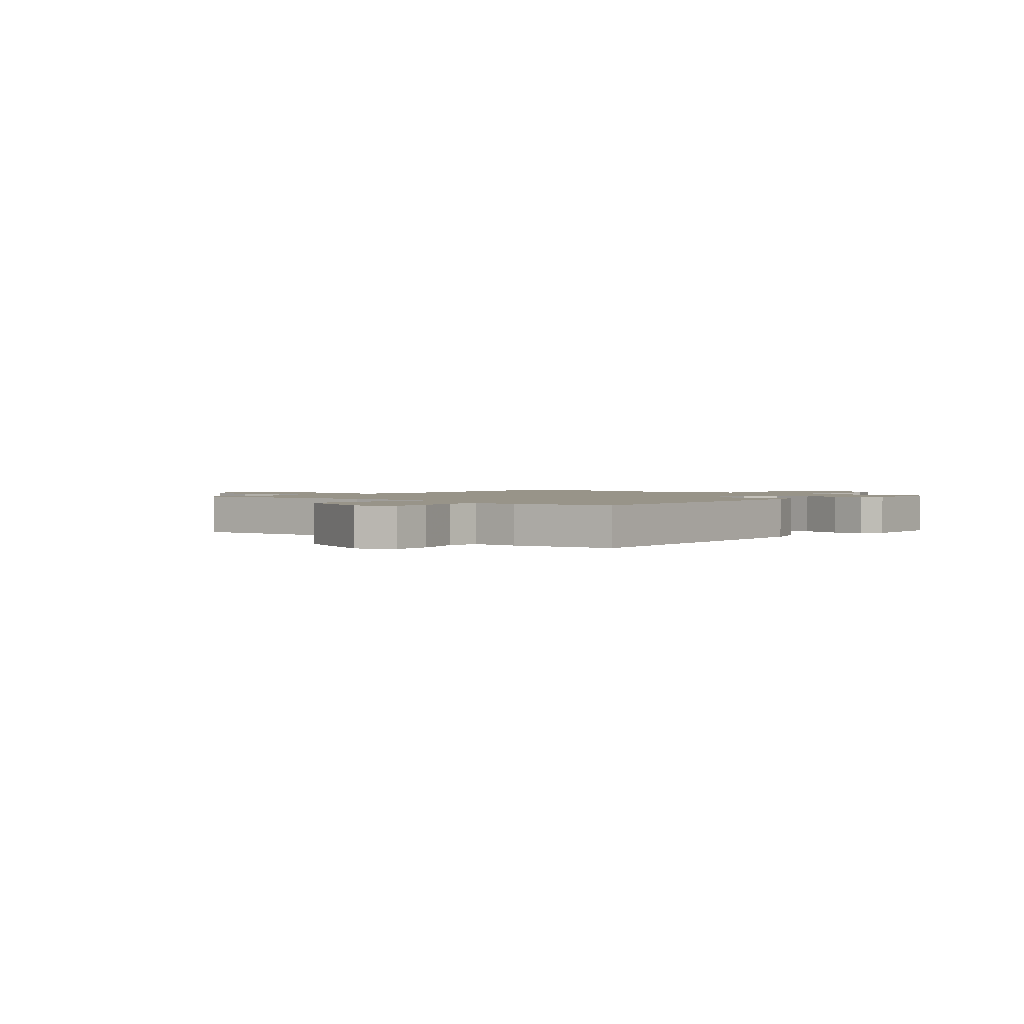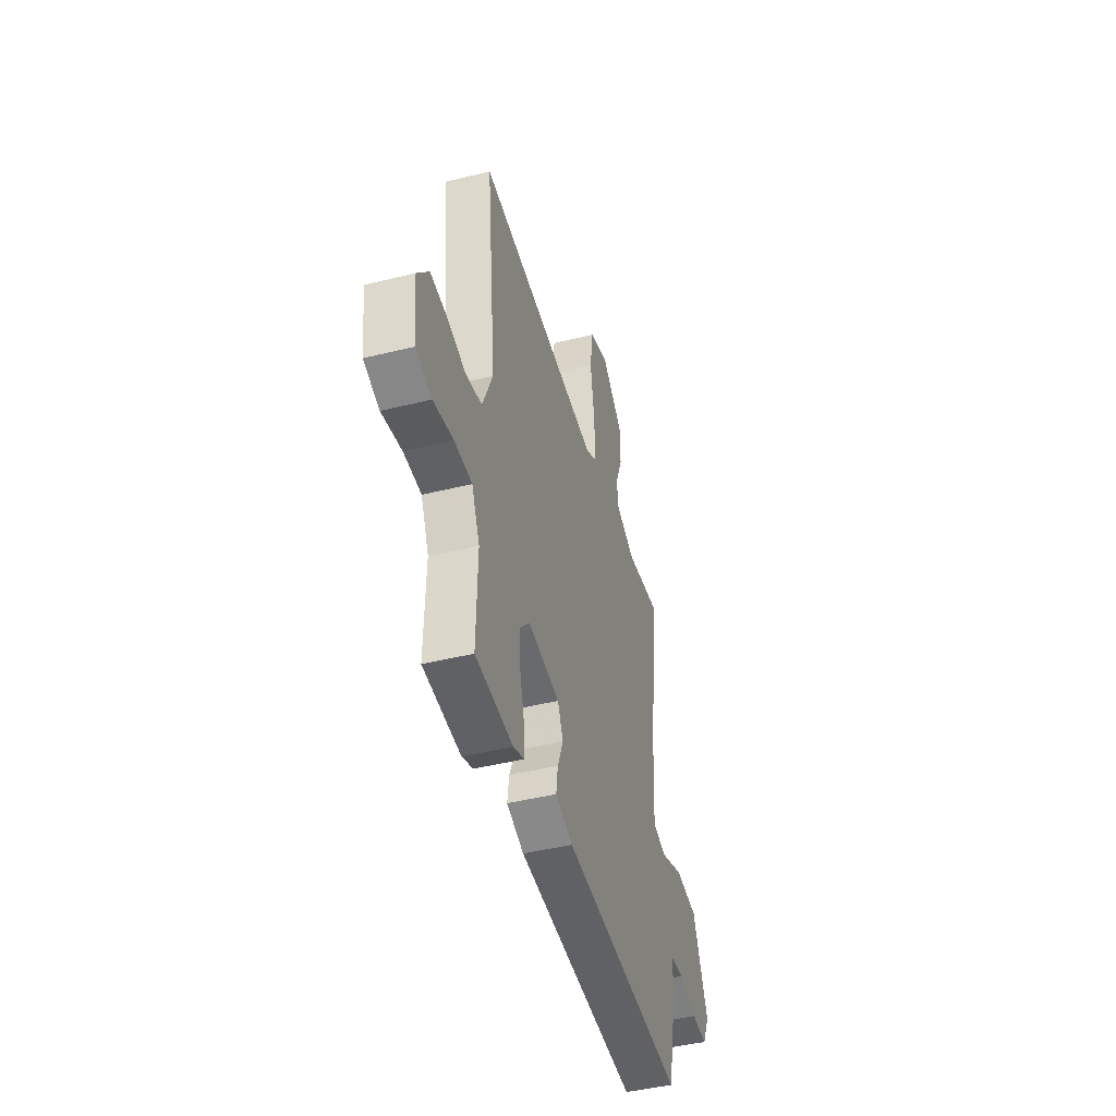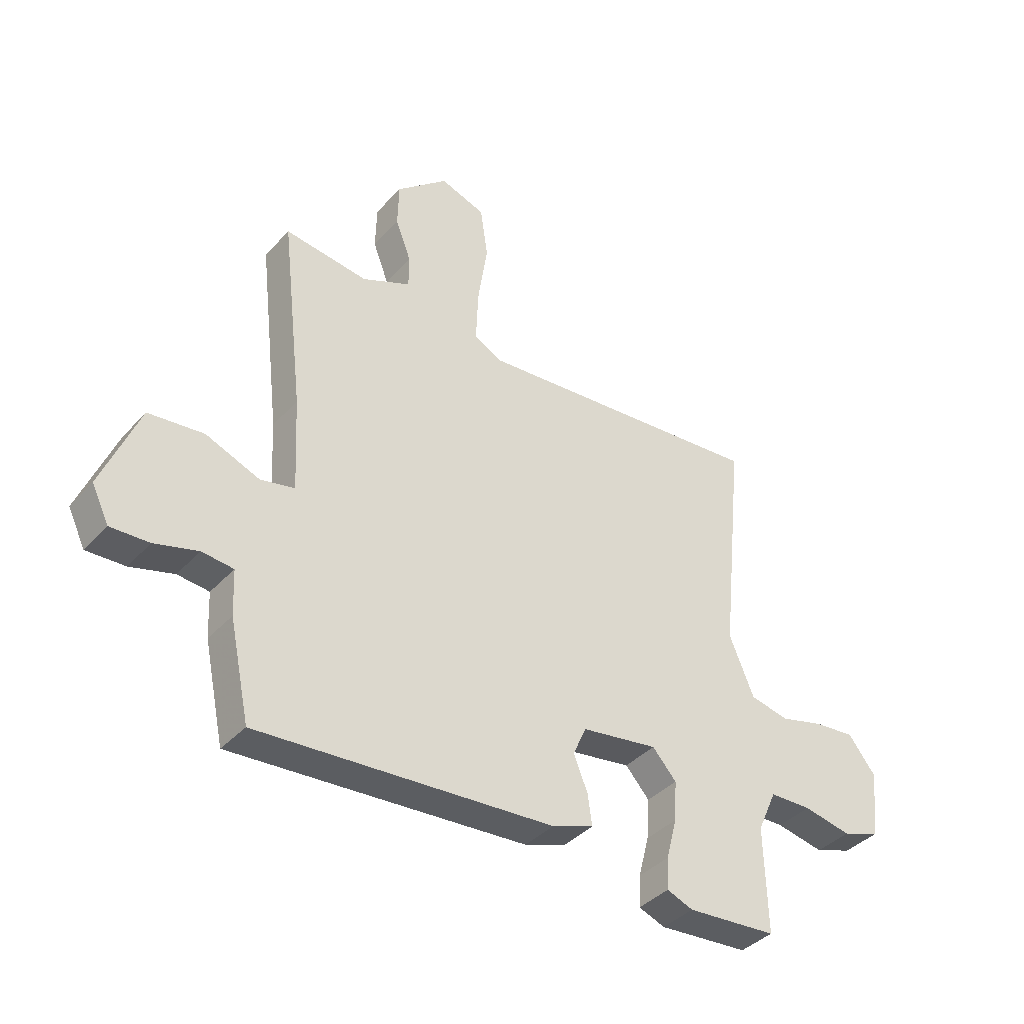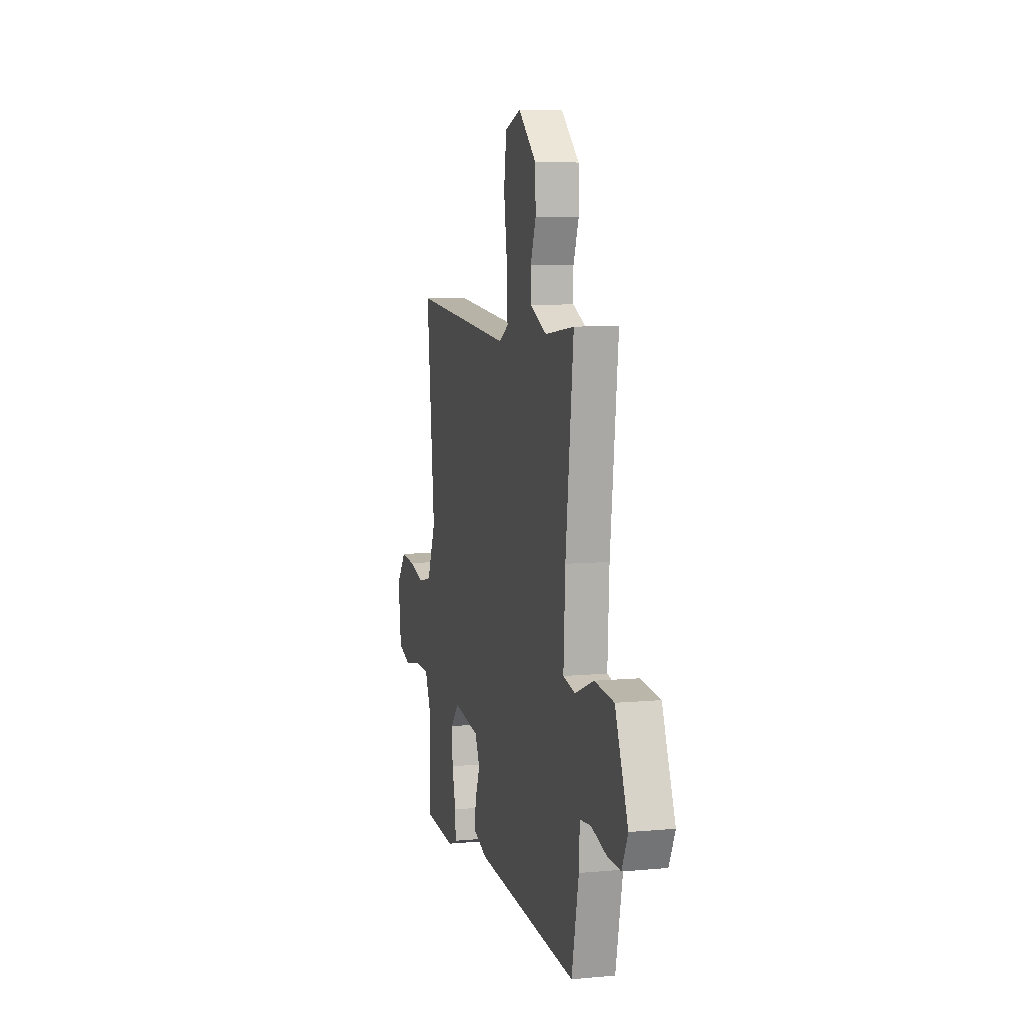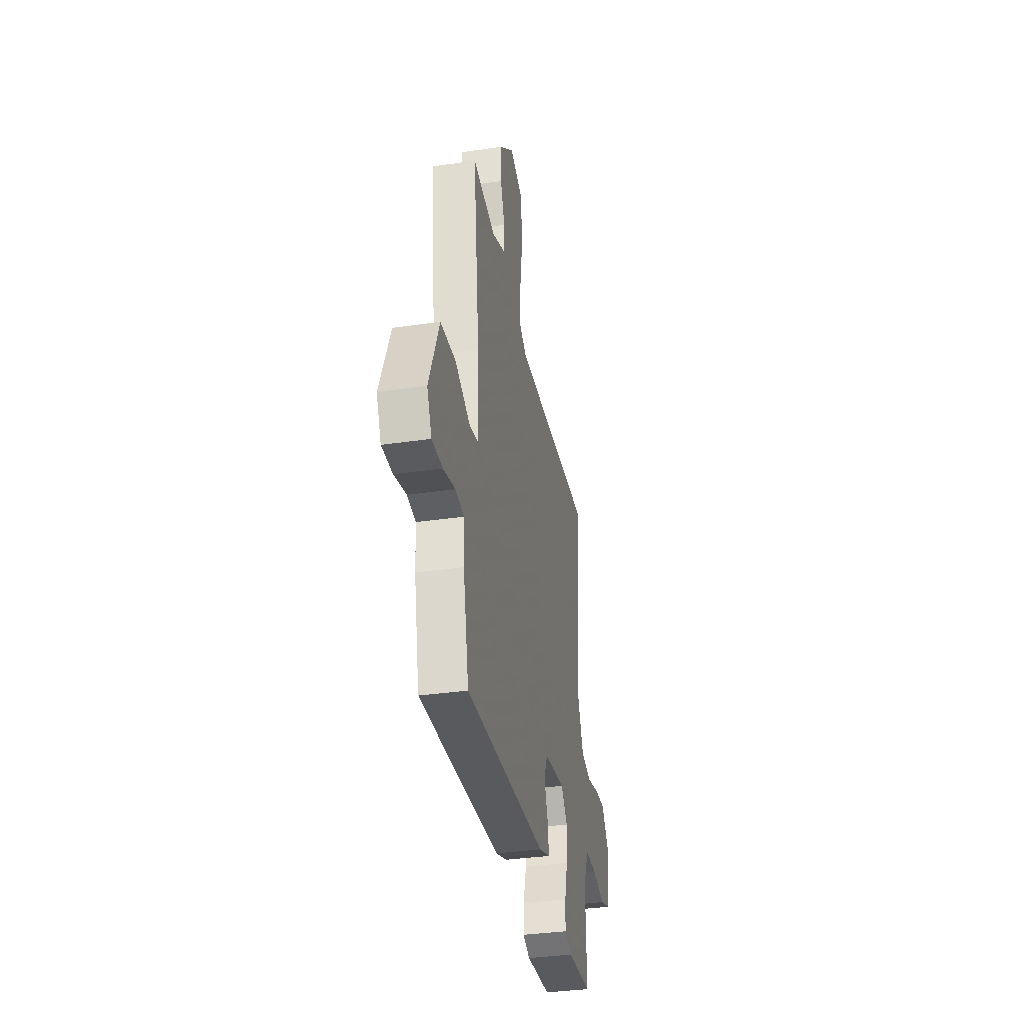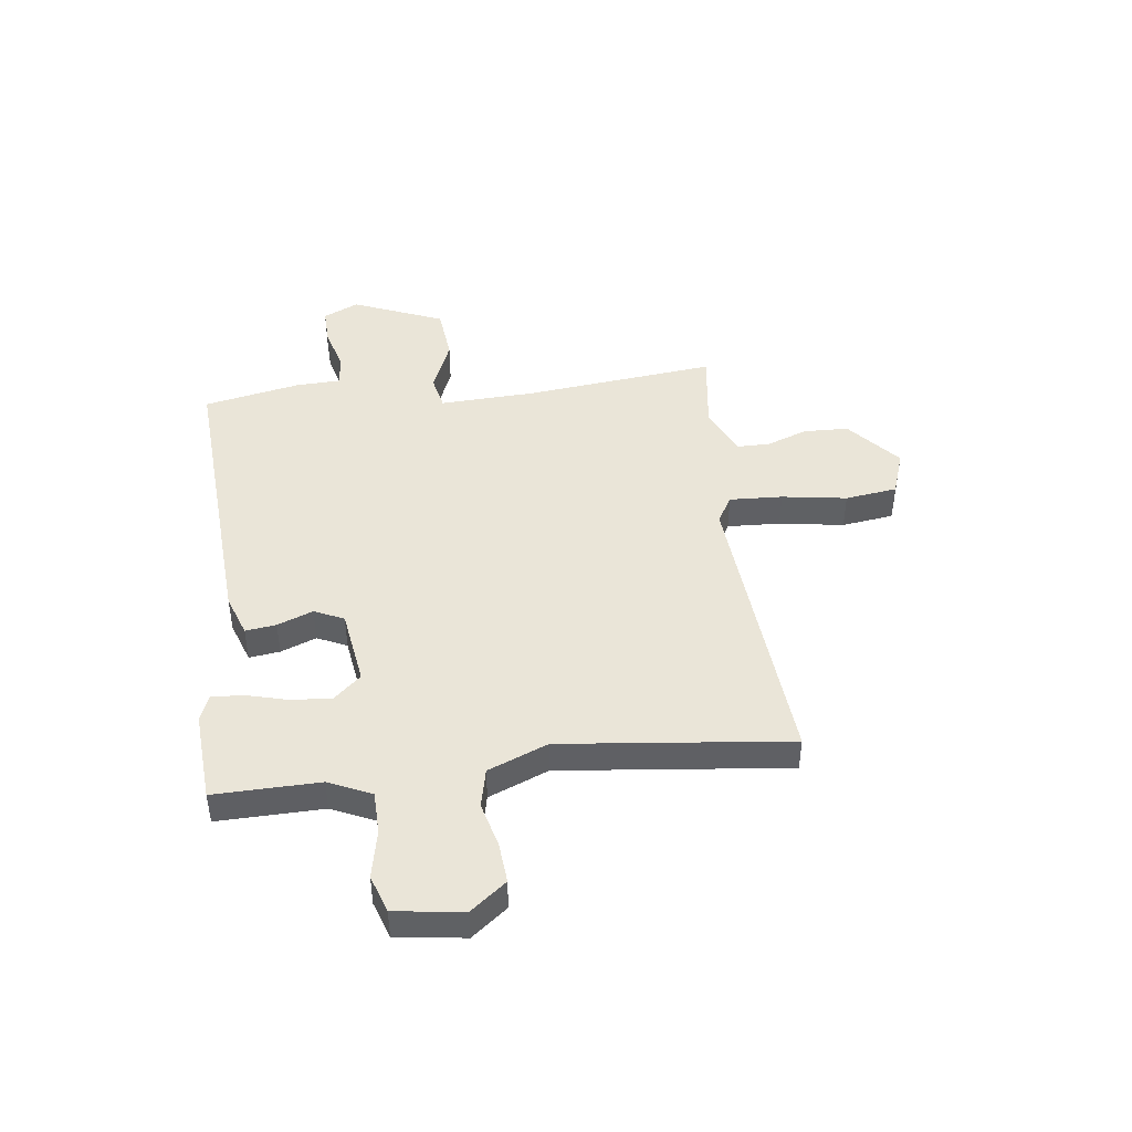
<metadata>
{"format":"obj","ext":"obj","renderer":"f3d","projection":"perspective","resolution":1024,"background":"white","views":[{"elev":1.7,"azim":131.3,"up":"+Y"},{"elev":-44.9,"azim":-74.0,"up":"+Z"},{"elev":-38.8,"azim":142.9,"up":"+Z"},{"elev":7.7,"azim":75.5,"up":"+Z"},{"elev":-35.6,"azim":100.9,"up":"+Z"},{"elev":44.7,"azim":-96.7,"up":"+Y"}]}
</metadata>
<code>
v -0.5 0.07 0.5
v 0.055 0.07 0.452
v 0.106 0.07 0.481
v 0.102 0.07 0.58
v 0.084 0.07 0.701
v 0.098 0.07 0.798
v 0.183 0.07 0.827
v 0.28 0.07 0.743
v 0.282 0.07 0.659
v 0.253 0.07 0.583
v 0.253 0.07 0.521
v 0.344 0.07 0.48
v 0.5 0.07 0.5
v 0.458 0.07 0.139
v 0.449 0.07 -0.036
v 0.513 0.07 -0.05
v 0.614 0.07 -0.01
v 0.717 0.07 -0.021
v 0.786 0.07 -0.191
v 0.754 0.07 -0.257
v 0.682 0.07 -0.254
v 0.601 0.07 -0.231
v 0.542 0.07 -0.237
v 0.538 0.07 -0.321
v 0.5 0.07 -0.5
v -0.053 0.07 -0.461
v -0.131 0.07 -0.433
v -0.123 0.07 -0.376
v -0.097 0.07 -0.31
v -0.122 0.07 -0.255
v -0.265 0.07 -0.233
v -0.31 0.07 -0.283
v -0.305 0.07 -0.358
v -0.285 0.07 -0.435
v -0.282 0.07 -0.494
v -0.331 0.07 -0.513
v -0.5 0.07 -0.5
v -0.495 0.07 -0.304
v -0.531 0.07 -0.224
v -0.61 0.07 -0.222
v -0.7 0.07 -0.24
v -0.77 0.07 -0.216
v -0.786 0.07 -0.089
v -0.734 0.07 -0.023
v -0.658 0.07 -0.03
v -0.575 0.07 -0.052
v -0.502 0.07 -0.036
v -0.456 0.07 0.075
v -0.5 0 0.5
v 0.055 0 0.452
v 0.106 0 0.481
v 0.102 0 0.58
v 0.084 0 0.701
v 0.098 0 0.798
v 0.183 0 0.827
v 0.28 0 0.743
v 0.282 0 0.659
v 0.253 0 0.583
v 0.253 0 0.521
v 0.344 0 0.48
v 0.5 0 0.5
v 0.458 0 0.139
v 0.449 0 -0.036
v 0.513 0 -0.05
v 0.614 0 -0.01
v 0.717 0 -0.021
v 0.786 0 -0.191
v 0.754 0 -0.257
v 0.682 0 -0.254
v 0.601 0 -0.231
v 0.542 0 -0.237
v 0.538 0 -0.321
v 0.5 0 -0.5
v -0.053 0 -0.461
v -0.131 0 -0.433
v -0.123 0 -0.376
v -0.097 0 -0.31
v -0.122 0 -0.255
v -0.265 0 -0.233
v -0.31 0 -0.283
v -0.305 0 -0.358
v -0.285 0 -0.435
v -0.282 0 -0.494
v -0.331 0 -0.513
v -0.5 0 -0.5
v -0.495 0 -0.304
v -0.531 0 -0.224
v -0.61 0 -0.222
v -0.7 0 -0.24
v -0.77 0 -0.216
v -0.786 0 -0.089
v -0.734 0 -0.023
v -0.658 0 -0.03
v -0.575 0 -0.052
v -0.502 0 -0.036
v -0.456 0 0.075
f 44 45 46
f 43 44 46
f 42 43 46
f 41 42 46
f 40 41 46
f 39 40 46 47
f 38 39 47 48
f 37 38 48
f 36 37 48
f 35 36 48
f 34 35 48
f 33 34 48
f 27 28 29
f 26 27 29
f 25 26 29
f 24 25 29
f 23 24 29
f 23 29 30
f 22 23 30 31
f 20 21 22
f 19 20 22
f 18 19 22
f 17 18 22
f 16 17 22
f 15 16 22 31
f 12 13 14
f 14 15 31
f 12 14 31
f 11 12 31
f 8 9 10
f 7 8 10
f 6 7 10
f 5 6 10
f 4 5 10
f 3 4 10 11
f 11 31 32
f 3 11 32
f 2 3 32
f 32 33 48 1
f 1 2 32
f 94 93 92
f 94 92 91
f 94 91 90
f 94 90 89
f 94 89 88
f 95 94 88 87
f 96 95 87 86
f 96 86 85
f 96 85 84
f 96 84 83
f 96 83 82
f 96 82 81
f 77 76 75
f 77 75 74
f 77 74 73
f 77 73 72
f 77 72 71
f 78 77 71
f 79 78 71 70
f 70 69 68
f 70 68 67
f 70 67 66
f 70 66 65
f 70 65 64
f 79 70 64 63
f 62 61 60
f 79 63 62
f 79 62 60
f 79 60 59
f 58 57 56
f 58 56 55
f 58 55 54
f 58 54 53
f 58 53 52
f 59 58 52 51
f 80 79 59
f 80 59 51
f 80 51 50
f 49 96 81 80
f 80 50 49
f 1 49 50 2
f 2 50 51 3
f 3 51 52 4
f 4 52 53 5
f 5 53 54 6
f 6 54 55 7
f 7 55 56 8
f 8 56 57 9
f 9 57 58 10
f 10 58 59 11
f 11 59 60 12
f 12 60 61 13
f 13 61 62 14
f 14 62 63 15
f 15 63 64 16
f 16 64 65 17
f 17 65 66 18
f 18 66 67 19
f 19 67 68 20
f 20 68 69 21
f 21 69 70 22
f 22 70 71 23
f 23 71 72 24
f 24 72 73 25
f 25 73 74 26
f 26 74 75 27
f 27 75 76 28
f 28 76 77 29
f 29 77 78 30
f 30 78 79 31
f 31 79 80 32
f 32 80 81 33
f 33 81 82 34
f 34 82 83 35
f 35 83 84 36
f 36 84 85 37
f 37 85 86 38
f 38 86 87 39
f 39 87 88 40
f 40 88 89 41
f 41 89 90 42
f 42 90 91 43
f 43 91 92 44
f 44 92 93 45
f 45 93 94 46
f 46 94 95 47
f 47 95 96 48
f 48 96 49 1

</code>
